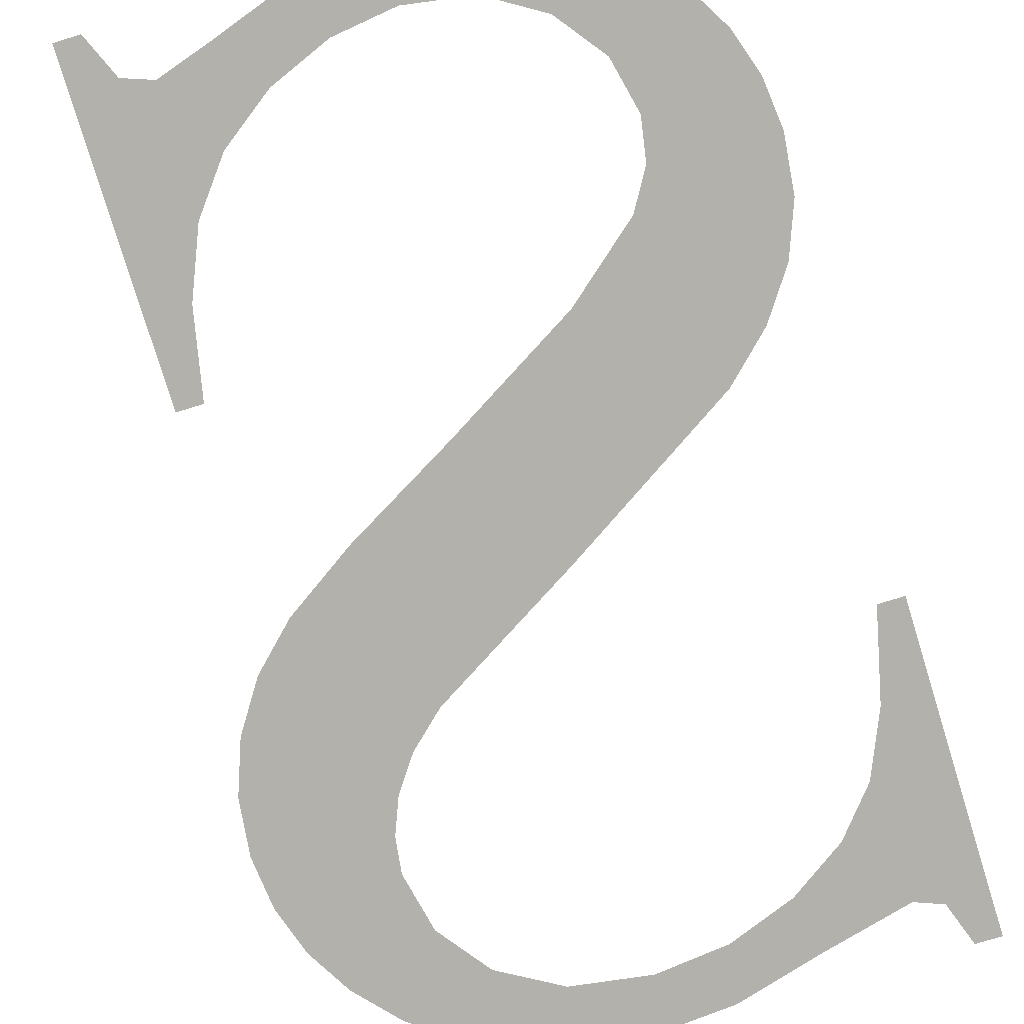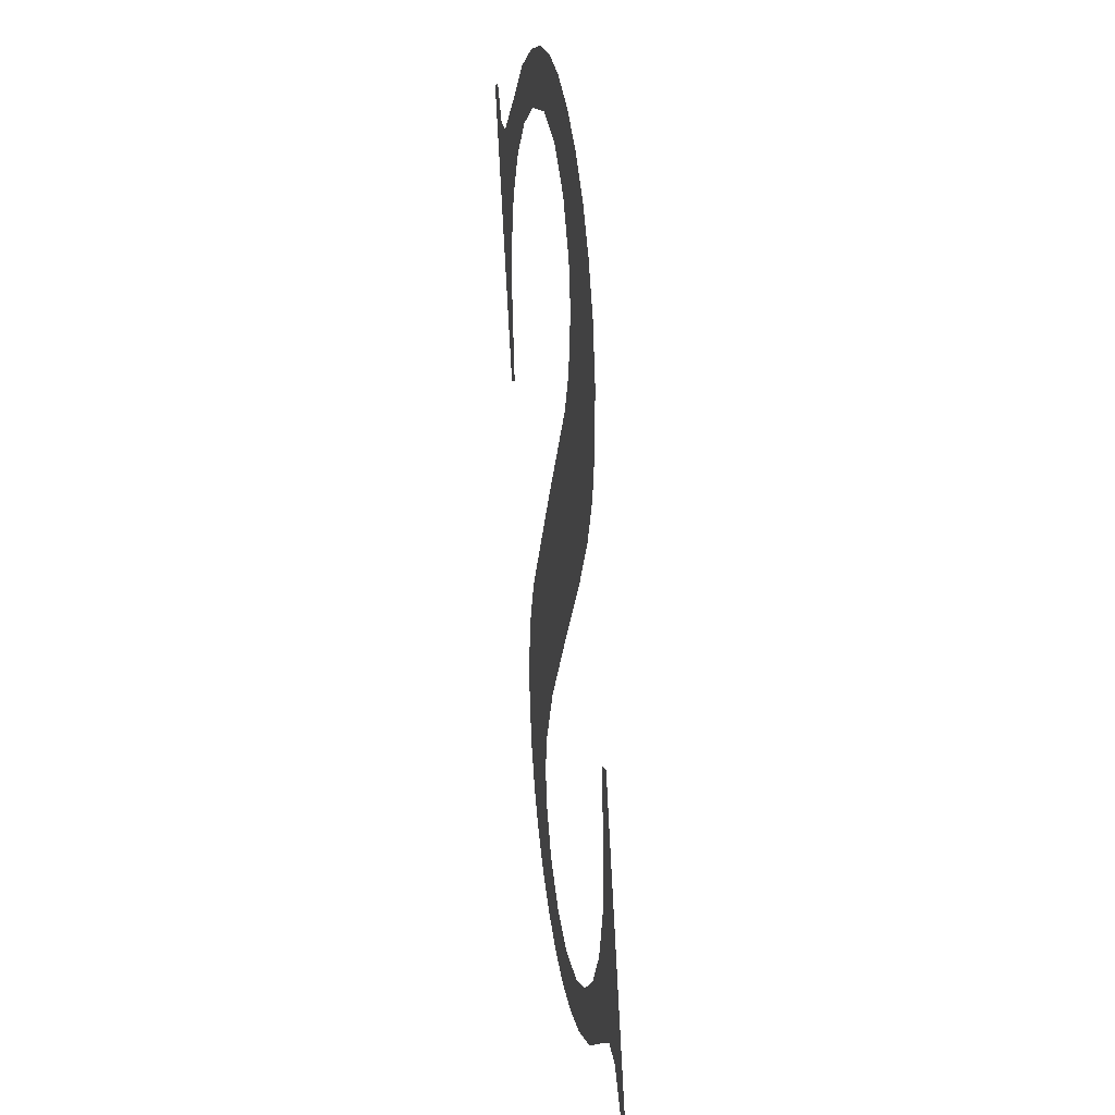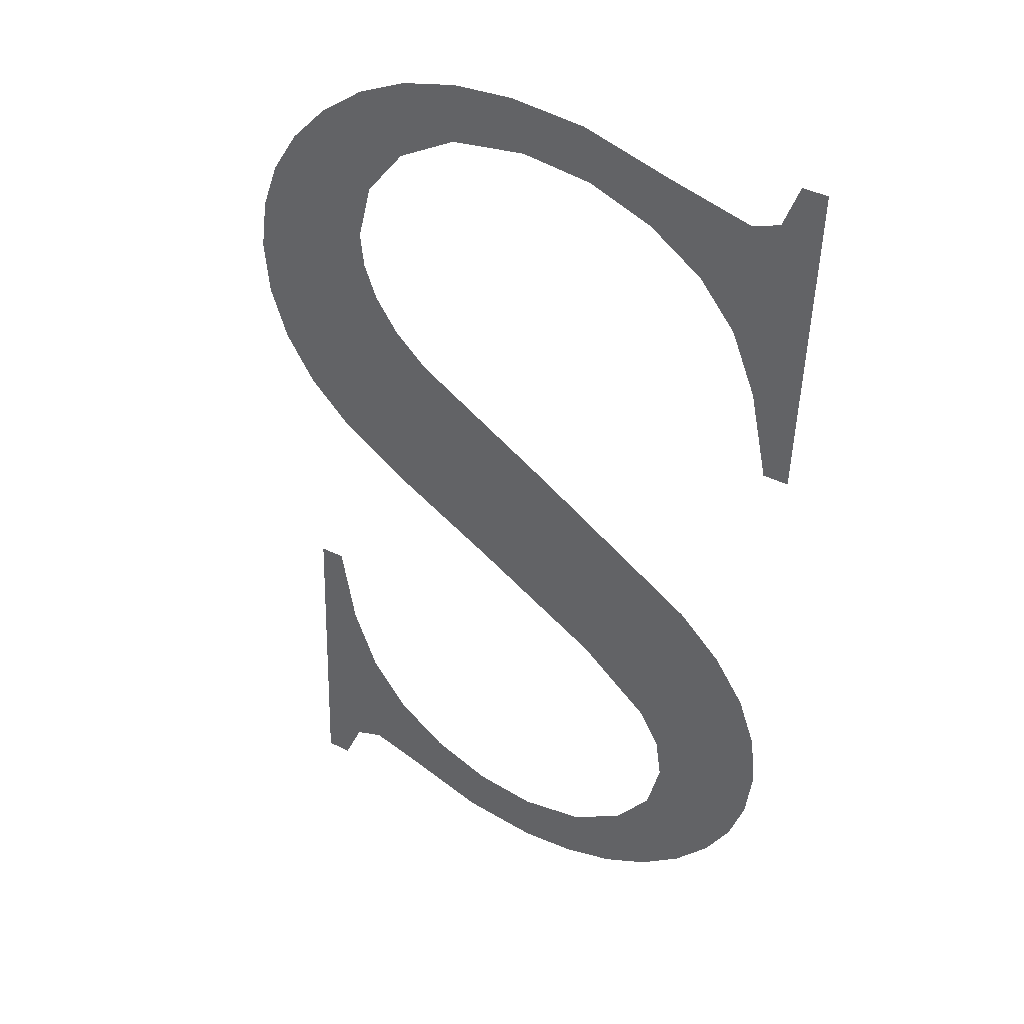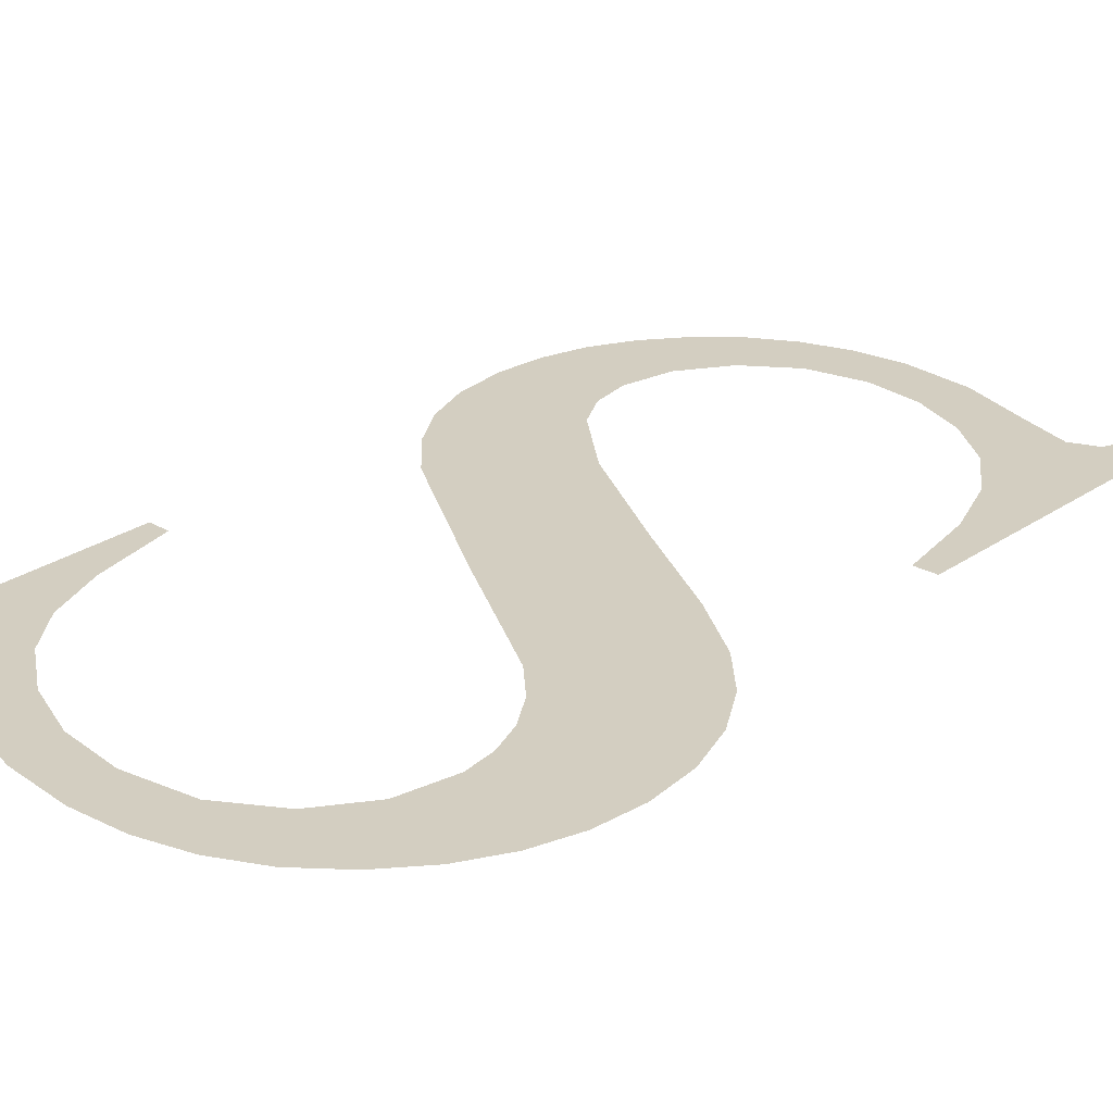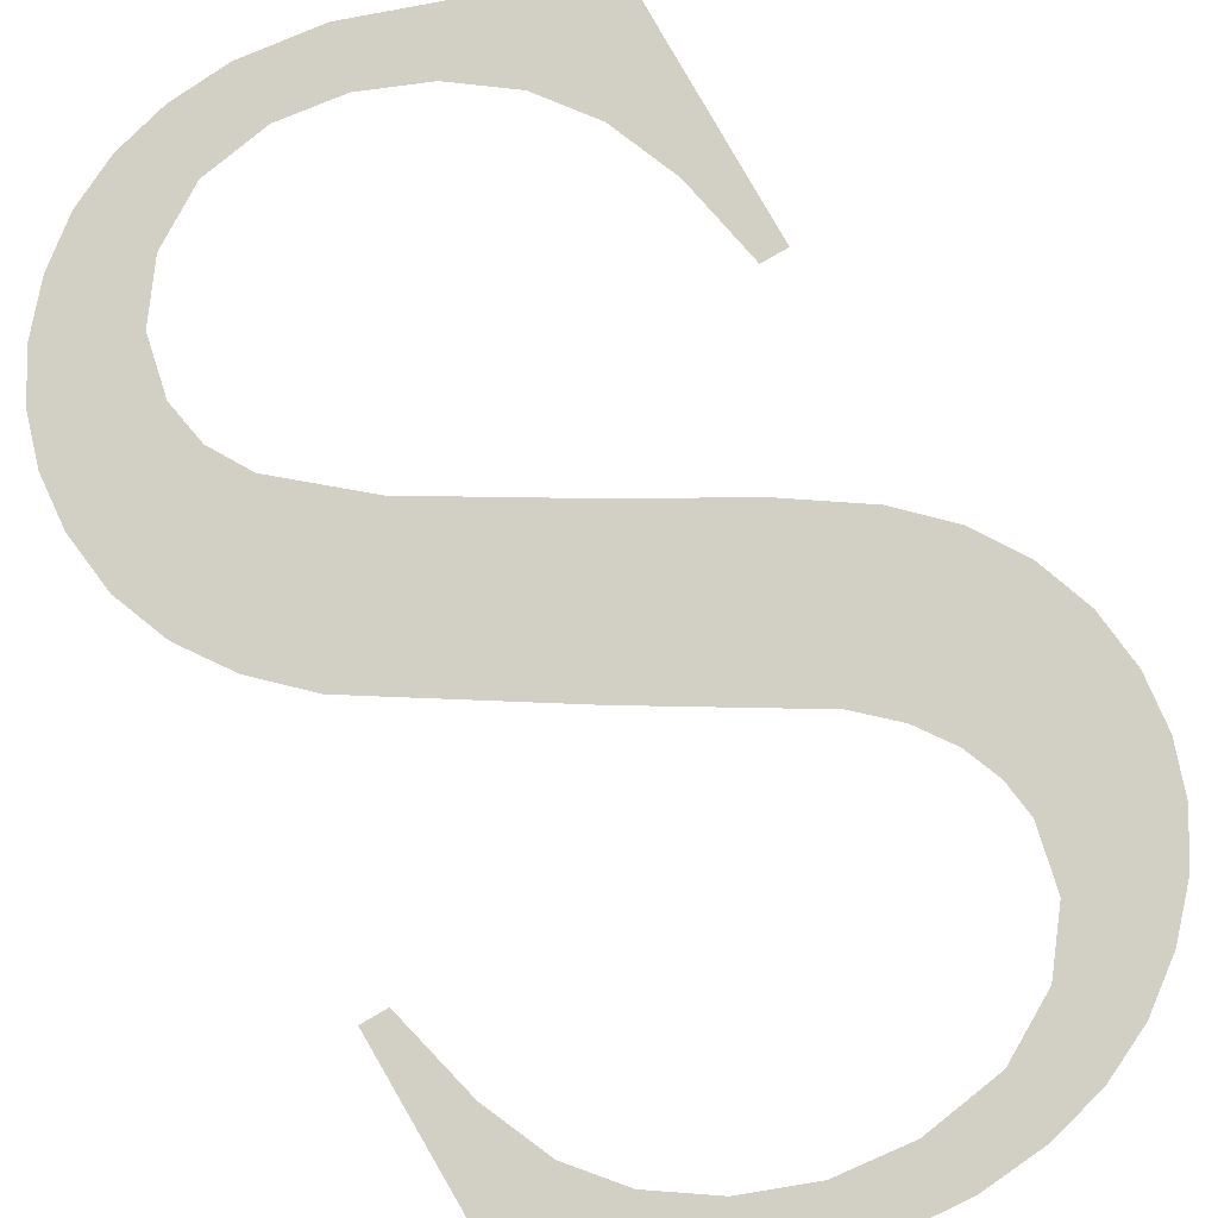
<metadata>
{"format":"obj","ext":"obj","renderer":"f3d","projection":"perspective","resolution":1024,"background":"white","views":[{"elev":-76.0,"azim":-162.9,"up":"+Y"},{"elev":5.3,"azim":82.2,"up":"+Z"},{"elev":42.5,"azim":-149.7,"up":"+Z"},{"elev":23.5,"azim":44.5,"up":"+Y"},{"elev":79.5,"azim":-30.1,"up":"+Y"}]}
</metadata>
<code>
o mesh194/mesh194-geometry#mesh194-geometry
v 0.3742 0.07326 -0.2432
v 0.3742 0.07321 -0.2423
v 0.3742 0.07323 -0.2428
v 0.3744 0.07328 -0.2435
v 0.3744 0.07319 -0.2419
v 0.3745 0.07329 -0.2439
v 0.3747 0.07316 -0.2415
v 0.3748 0.07331 -0.2442
v 0.375 0.07315 -0.2412
v 0.3751 0.07326 -0.2432
v 0.3752 0.07333 -0.2444
v 0.3751 0.07324 -0.2428
v 0.3752 0.07328 -0.2436
v 0.3764 0.0731 -0.2403
v 0.3755 0.07334 -0.2446
v 0.3753 0.07322 -0.2425
v 0.3755 0.0733 -0.244
v 0.3759 0.07319 -0.242
v 0.3759 0.07332 -0.2442
v 0.377 0.07316 -0.2414
v 0.376 0.07334 -0.2447
v 0.3776 0.07306 -0.2396
v 0.3764 0.07332 -0.2443
v 0.3779 0.07313 -0.2409
v 0.3764 0.07334 -0.2448
v 0.3779 0.07304 -0.2393
v 0.3771 0.07334 -0.2447
v 0.3785 0.07311 -0.2405
v 0.377 0.07332 -0.2443
v 0.3781 0.07303 -0.2391
v 0.3774 0.0733 -0.2441
v 0.3782 0.07301 -0.2388
v 0.3777 0.07333 -0.2445
v 0.3783 0.073 -0.2385
v 0.3779 0.07329 -0.2437
v 0.3786 0.07294 -0.2374
v 0.3782 0.07332 -0.2443
v 0.3782 0.07292 -0.2372
v 0.3788 0.07309 -0.2402
v 0.3782 0.07326 -0.2433
v 0.3782 0.07297 -0.238
v 0.3789 0.07296 -0.2378
v 0.3784 0.07333 -0.2444
v 0.3779 0.07295 -0.2376
v 0.3791 0.07307 -0.2398
v 0.3784 0.07324 -0.2428
v 0.3778 0.07291 -0.237
v 0.3791 0.07297 -0.2381
v 0.3786 0.07334 -0.2448
v 0.3774 0.07293 -0.2373
v 0.3792 0.07304 -0.2394
v 0.3786 0.0732 -0.2421
v 0.3774 0.0729 -0.2368
v 0.3792 0.073 -0.2385
v 0.3788 0.07334 -0.2448
v 0.3769 0.0729 -0.2368
v 0.3793 0.07302 -0.2389
v 0.3788 0.0732 -0.2421
v 0.3767 0.07293 -0.2372
v 0.3762 0.0729 -0.2369
v 0.3762 0.07293 -0.2373
v 0.3756 0.07294 -0.2375
v 0.3755 0.07292 -0.2371
v 0.3752 0.07296 -0.2378
v 0.3749 0.07298 -0.2382
v 0.3748 0.07293 -0.2372
v 0.3746 0.07301 -0.2387
v 0.3746 0.07292 -0.2372
v 0.3745 0.0729 -0.2368
v 0.3745 0.07305 -0.2394
v 0.3743 0.0729 -0.2368
v 0.3743 0.07305 -0.2394
f 1 2 3
f 2 1 4
f 3 2 1
f 4 1 2
f 2 4 5
f 5 4 2
f 5 4 6
f 6 4 5
f 5 6 7
f 7 6 5
f 7 6 8
f 8 6 7
f 7 8 9
f 9 8 7
f 9 8 10
f 10 8 9
f 10 8 11
f 11 8 10
f 12 9 10
f 10 9 12
f 10 11 13
f 13 11 10
f 9 12 14
f 14 12 9
f 13 11 15
f 15 11 13
f 14 12 16
f 16 12 14
f 13 15 17
f 17 15 13
f 14 16 18
f 18 16 14
f 17 15 19
f 19 15 17
f 14 18 20
f 20 18 14
f 19 15 21
f 21 15 19
f 14 20 22
f 22 20 14
f 19 21 23
f 23 21 19
f 22 20 24
f 24 20 22
f 23 21 25
f 25 21 23
f 22 24 26
f 26 24 22
f 23 25 27
f 27 25 23
f 26 24 28
f 28 24 26
f 23 27 29
f 29 27 23
f 26 28 30
f 30 28 26
f 29 27 31
f 31 27 29
f 30 28 32
f 32 28 30
f 31 27 33
f 33 27 31
f 32 28 34
f 34 28 32
f 31 33 35
f 35 33 31
f 36 34 28
f 28 34 36
f 35 33 37
f 37 33 35
f 38 34 36
f 36 34 38
f 36 28 39
f 39 28 36
f 35 37 40
f 40 37 35
f 38 41 34
f 34 41 38
f 36 39 42
f 42 39 36
f 40 37 43
f 43 37 40
f 38 44 41
f 41 44 38
f 42 39 45
f 45 39 42
f 40 43 46
f 46 43 40
f 47 44 38
f 38 44 47
f 42 45 48
f 48 45 42
f 46 43 49
f 49 43 46
f 47 50 44
f 44 50 47
f 48 45 51
f 51 45 48
f 46 49 52
f 52 49 46
f 53 50 47
f 47 50 53
f 48 51 54
f 54 51 48
f 52 49 55
f 55 49 52
f 56 50 53
f 53 50 56
f 54 51 57
f 57 51 54
f 52 55 58
f 58 55 52
f 56 59 50
f 50 59 56
f 60 59 56
f 56 59 60
f 60 61 59
f 59 61 60
f 60 62 61
f 61 62 60
f 63 62 60
f 60 62 63
f 63 64 62
f 62 64 63
f 63 65 64
f 64 65 63
f 66 65 63
f 63 65 66
f 66 67 65
f 65 67 66
f 68 67 66
f 66 67 68
f 69 67 68
f 68 67 69
f 69 70 67
f 67 70 69
f 71 70 69
f 69 70 71
f 70 71 72
f 72 71 70

</code>
